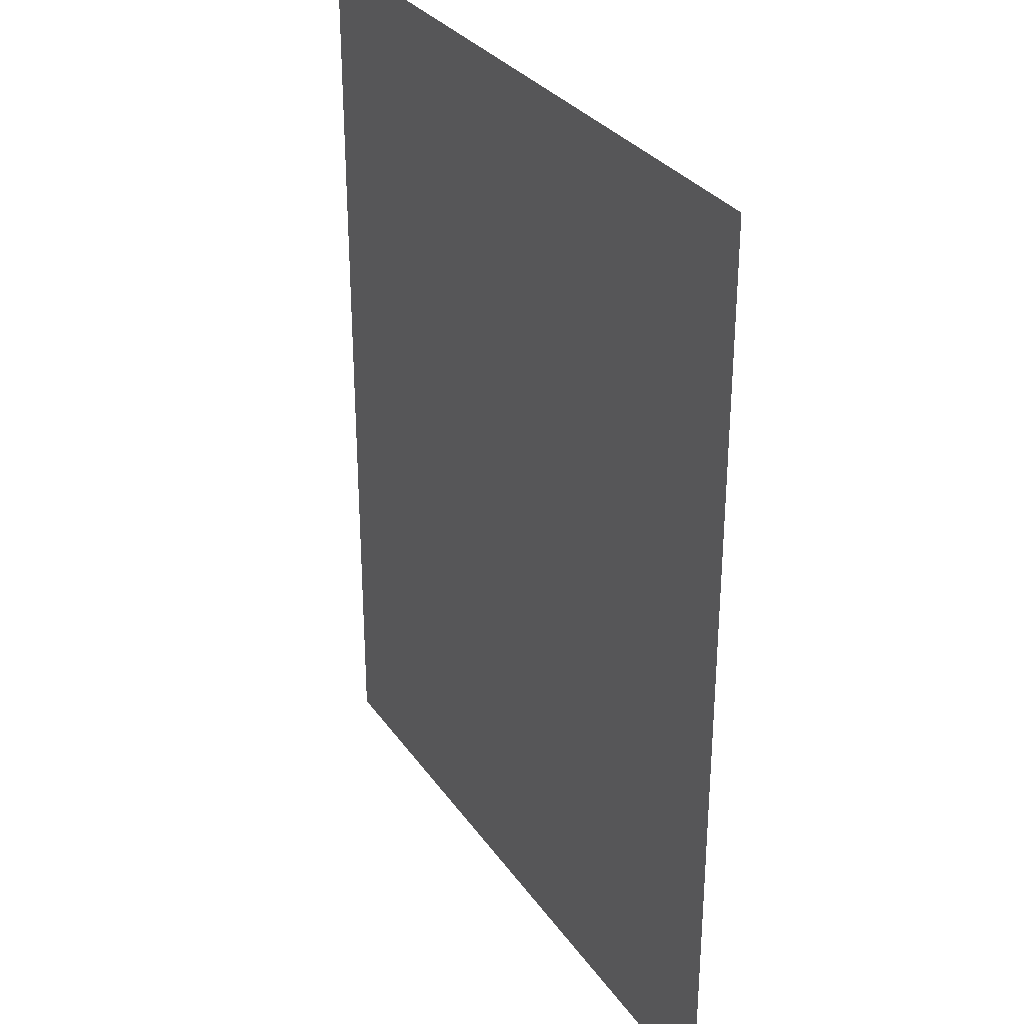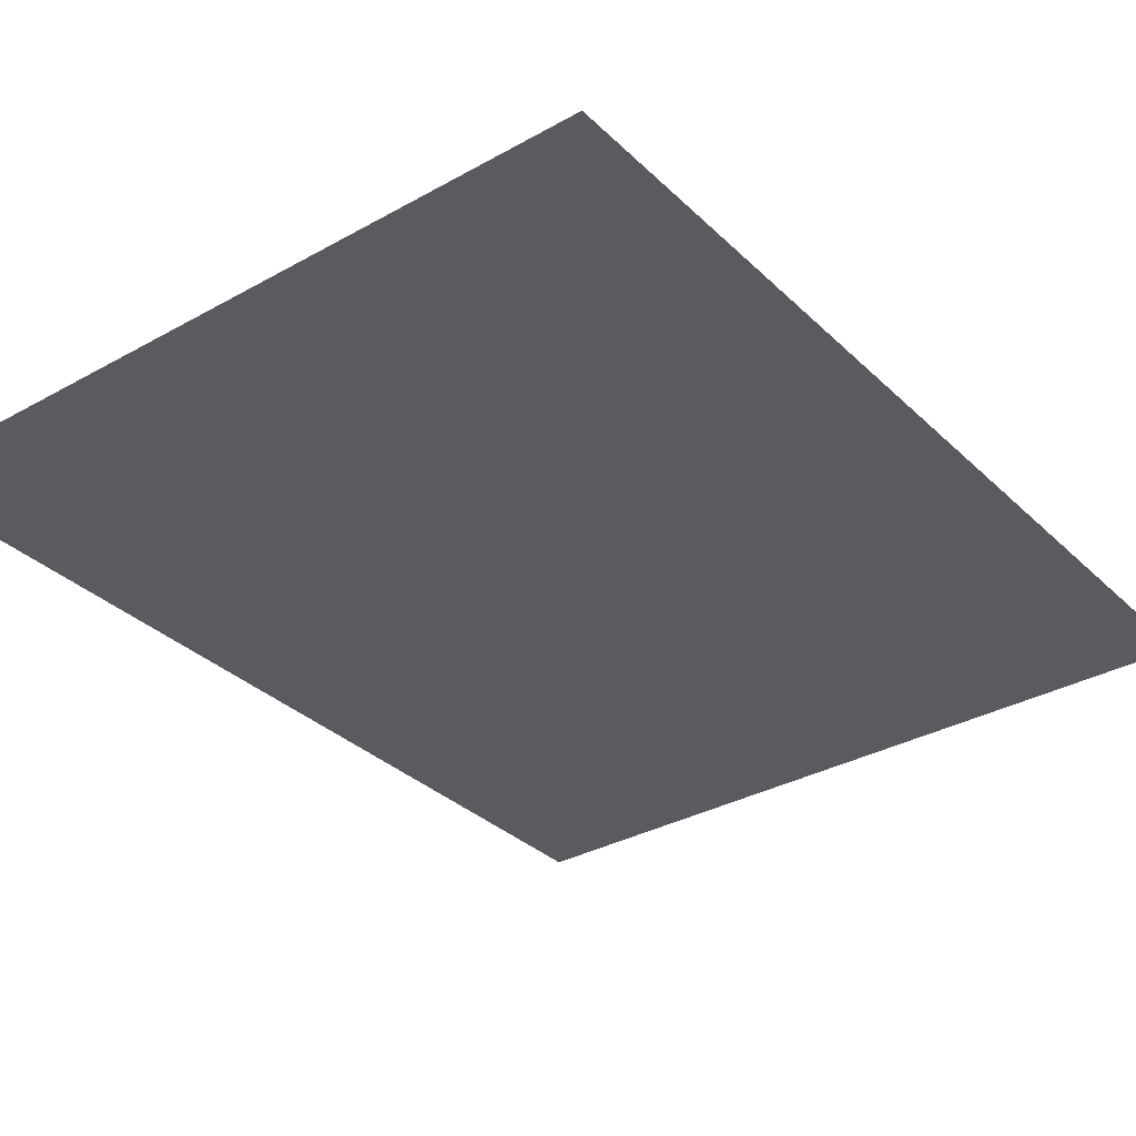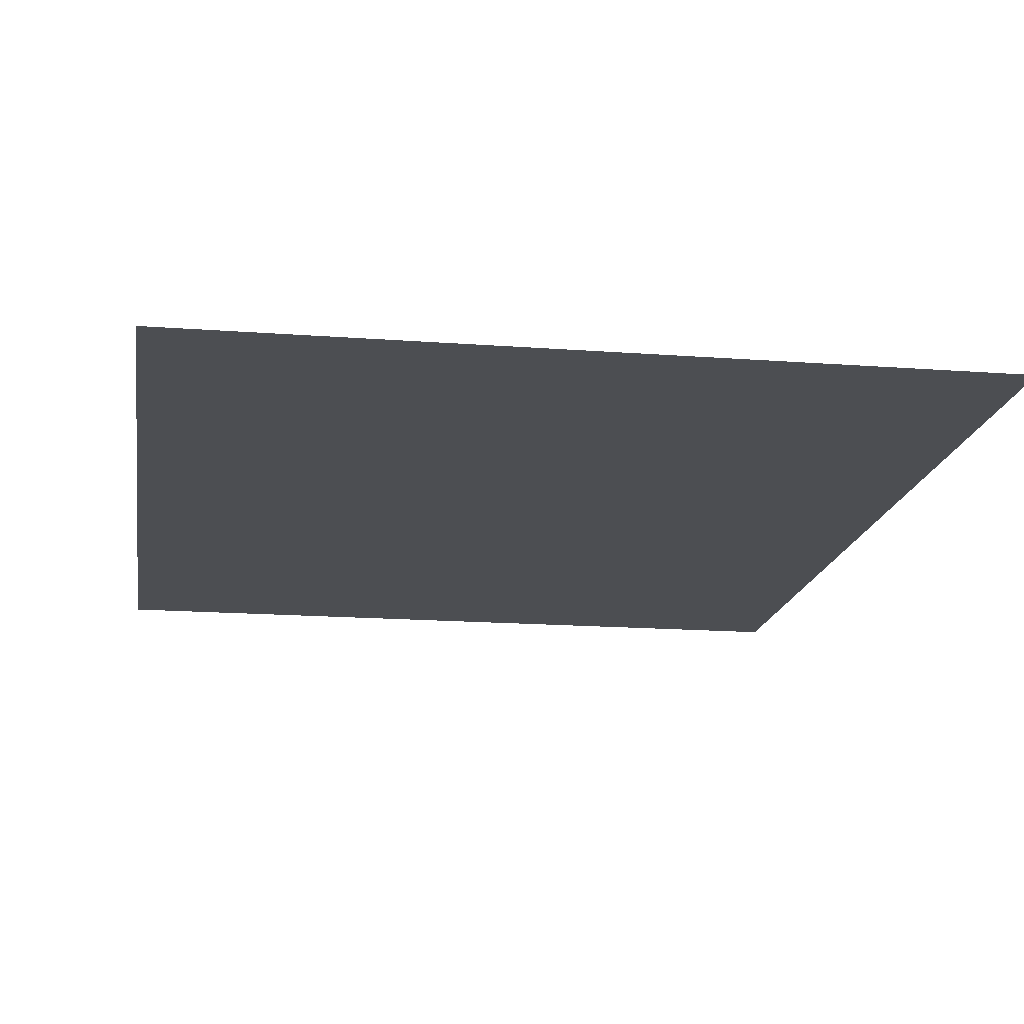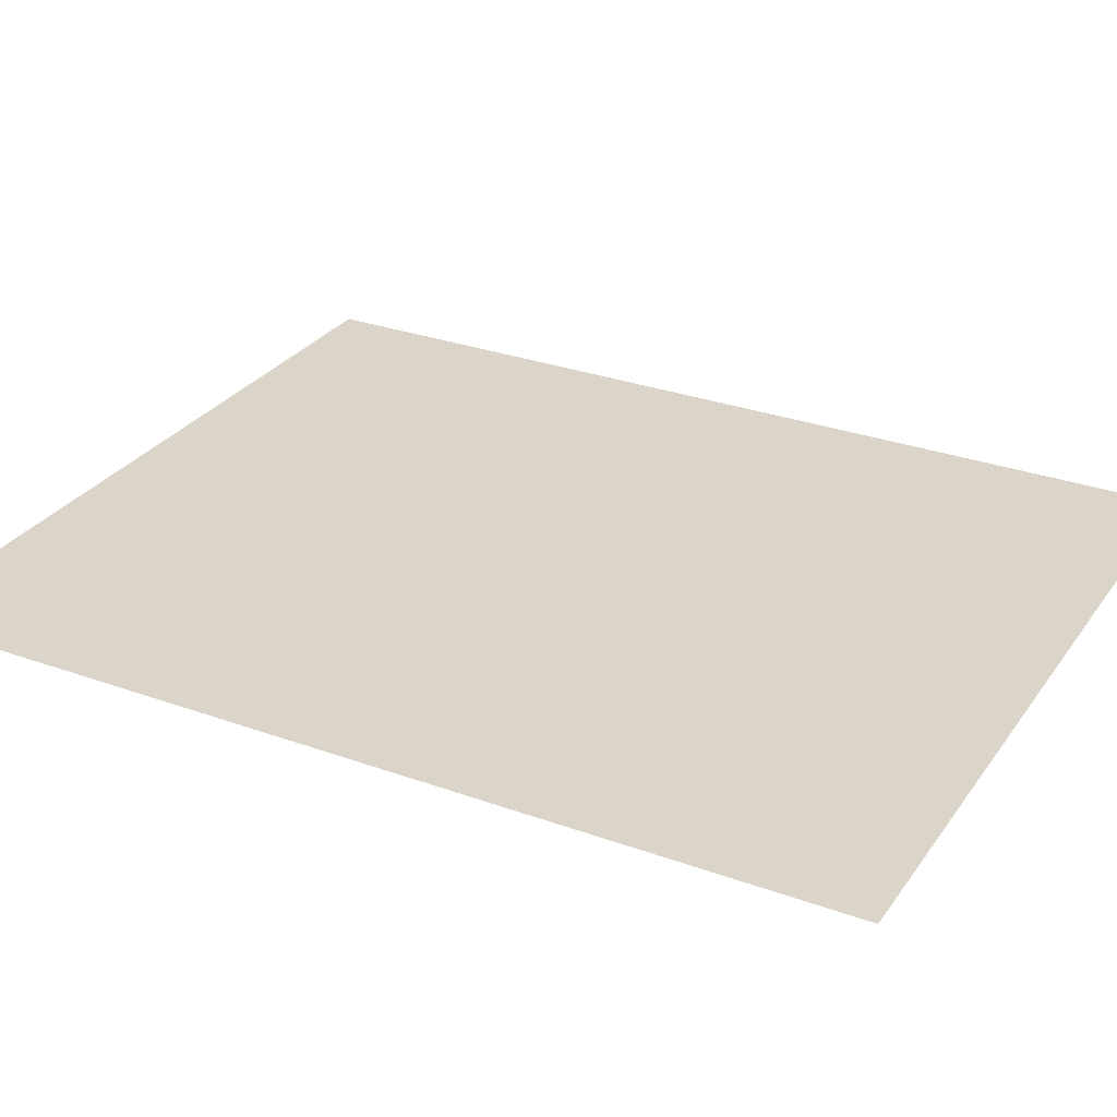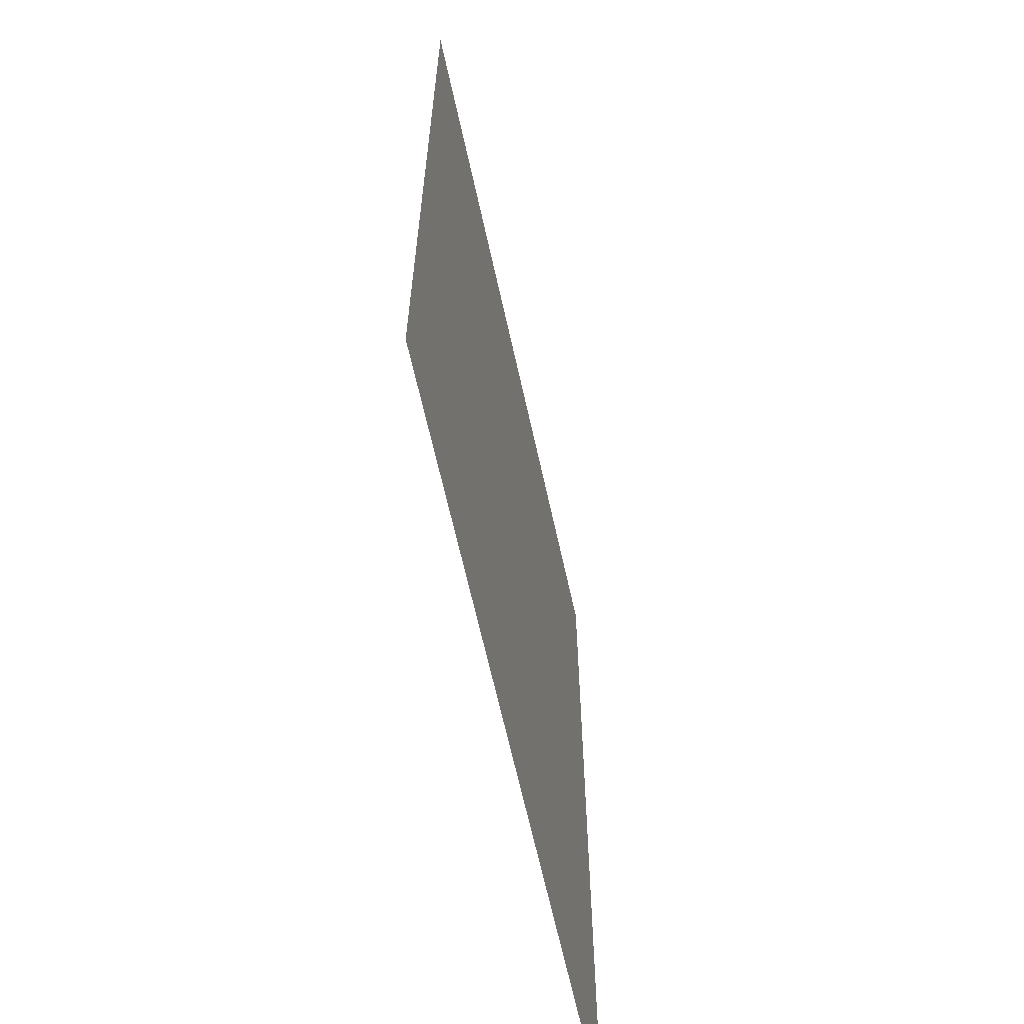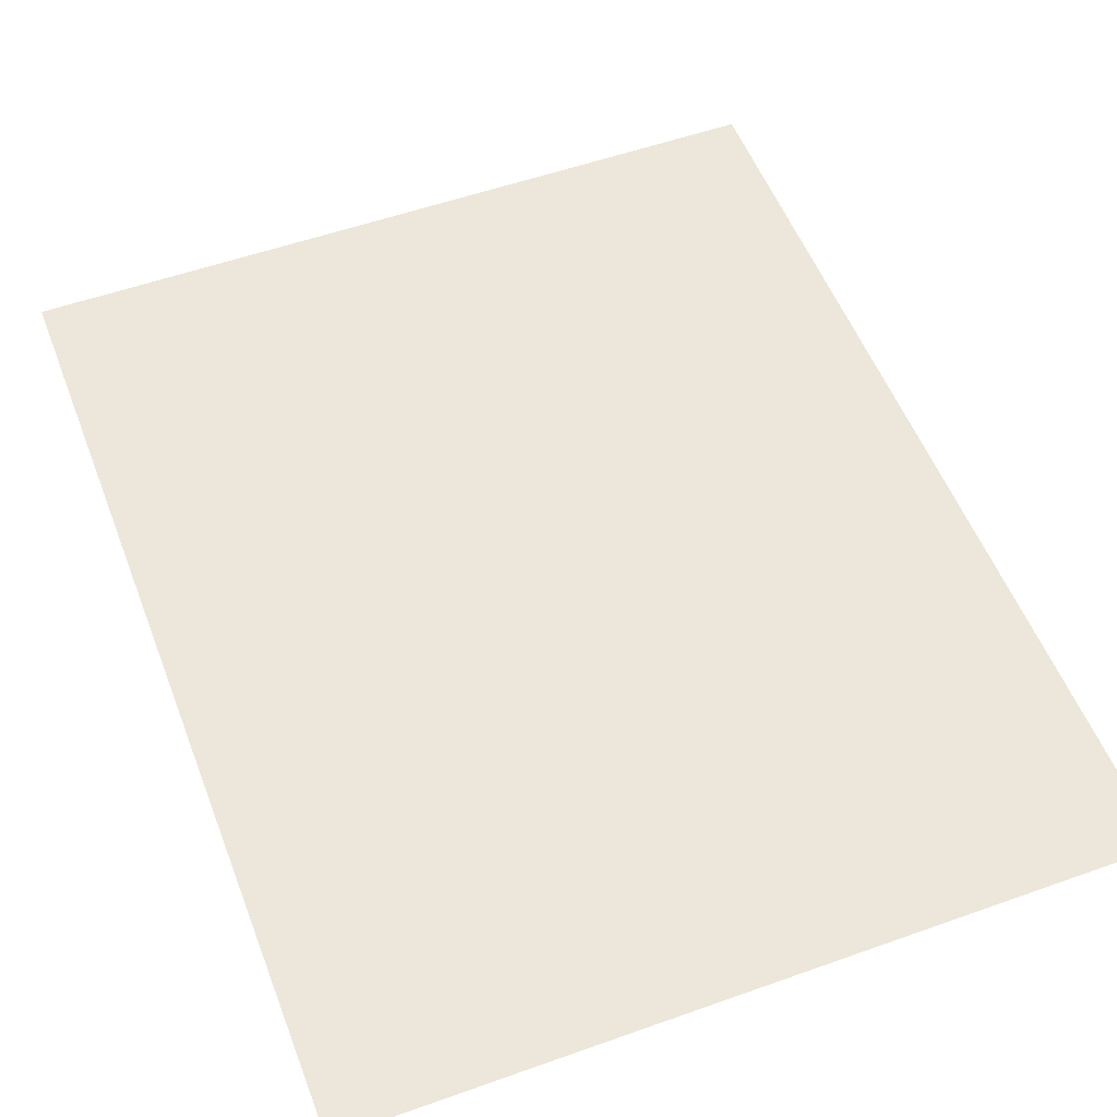
<metadata>
{"format":"obj","ext":"obj","renderer":"f3d","projection":"perspective","resolution":1024,"background":"white","views":[{"elev":30.8,"azim":-118.6,"up":"+Z"},{"elev":-33.0,"azim":-142.3,"up":"+Y"},{"elev":-16.5,"azim":171.2,"up":"+Y"},{"elev":29.1,"azim":-61.7,"up":"+Y"},{"elev":-64.7,"azim":-77.6,"up":"+Z"},{"elev":53.9,"azim":159.2,"up":"+Y"}]}
</metadata>
<code>
o 平面
v -200 3.6e-05 480
v 200 3.6e-05 480
v -200 -2e-06 -20
v 200 -2e-06 -20
f 2 3 1
f 2 4 3

</code>
